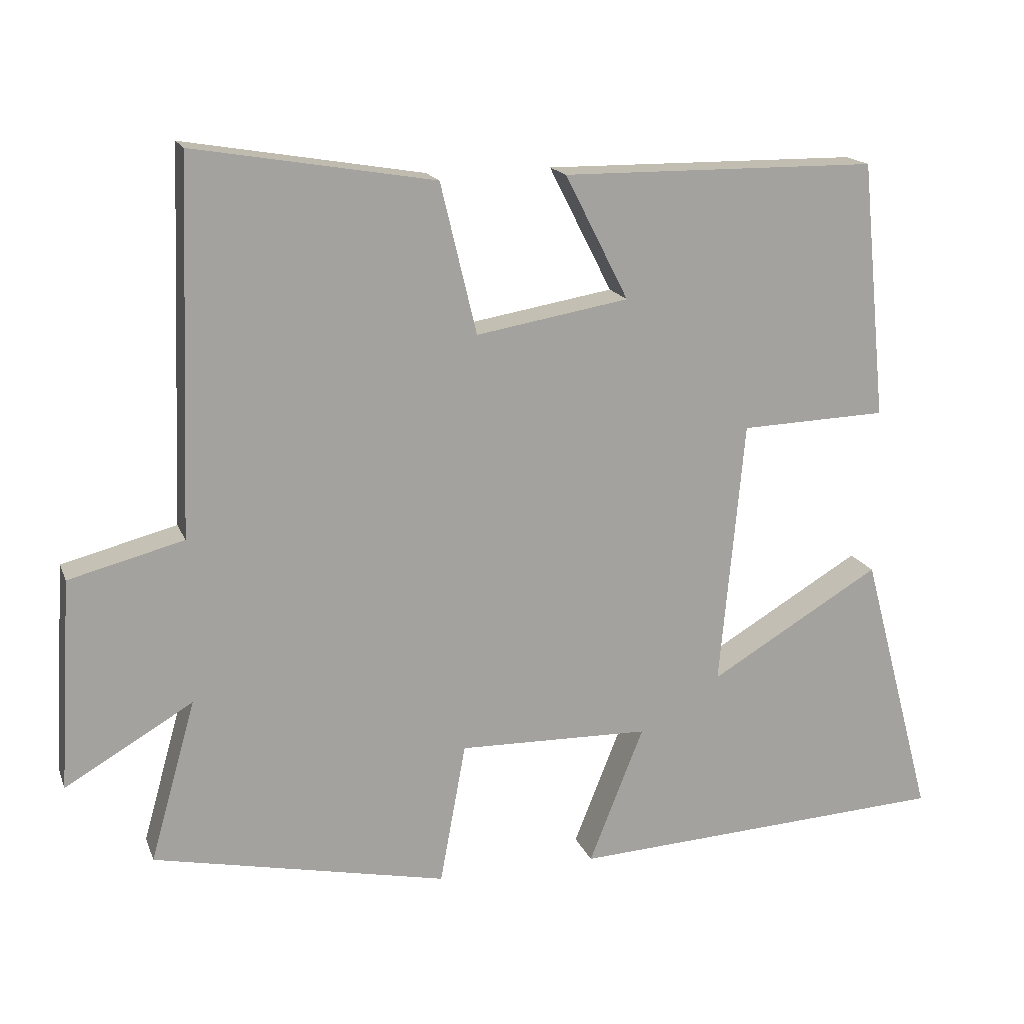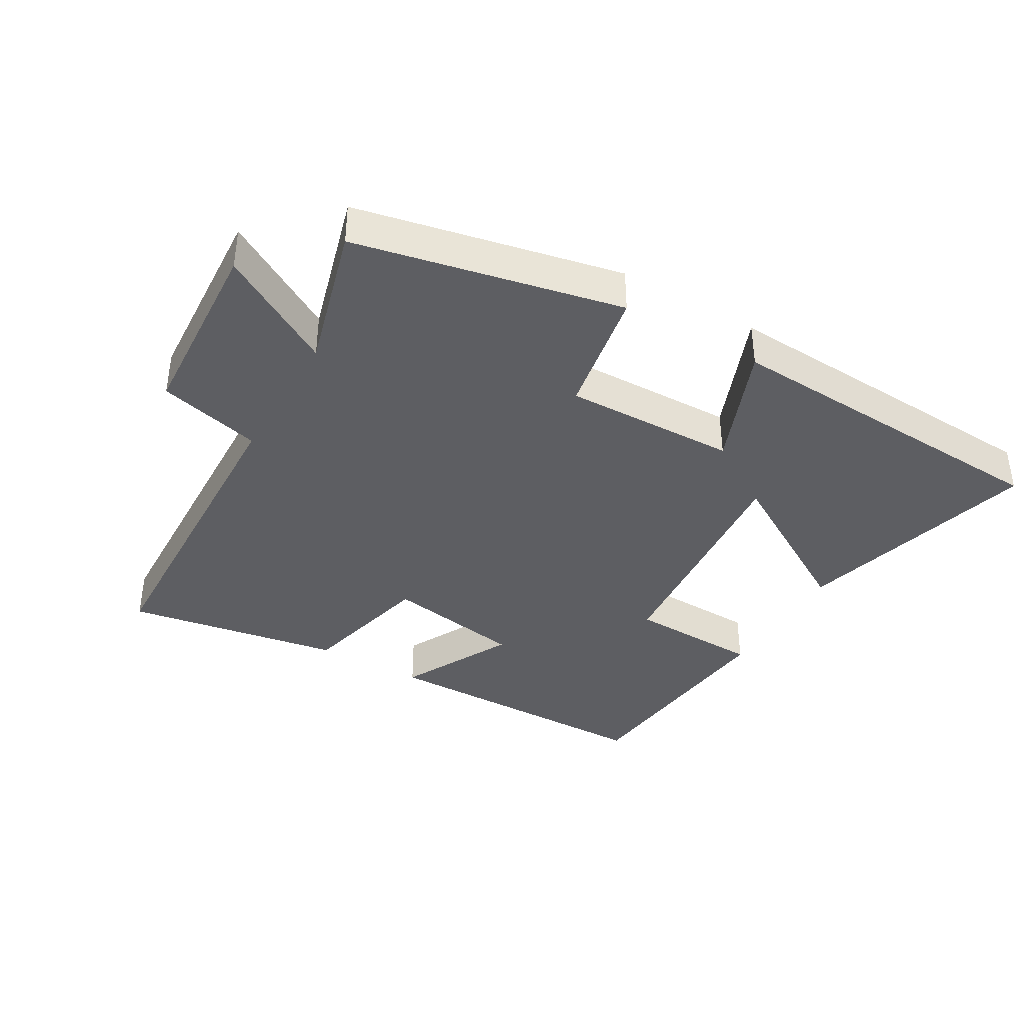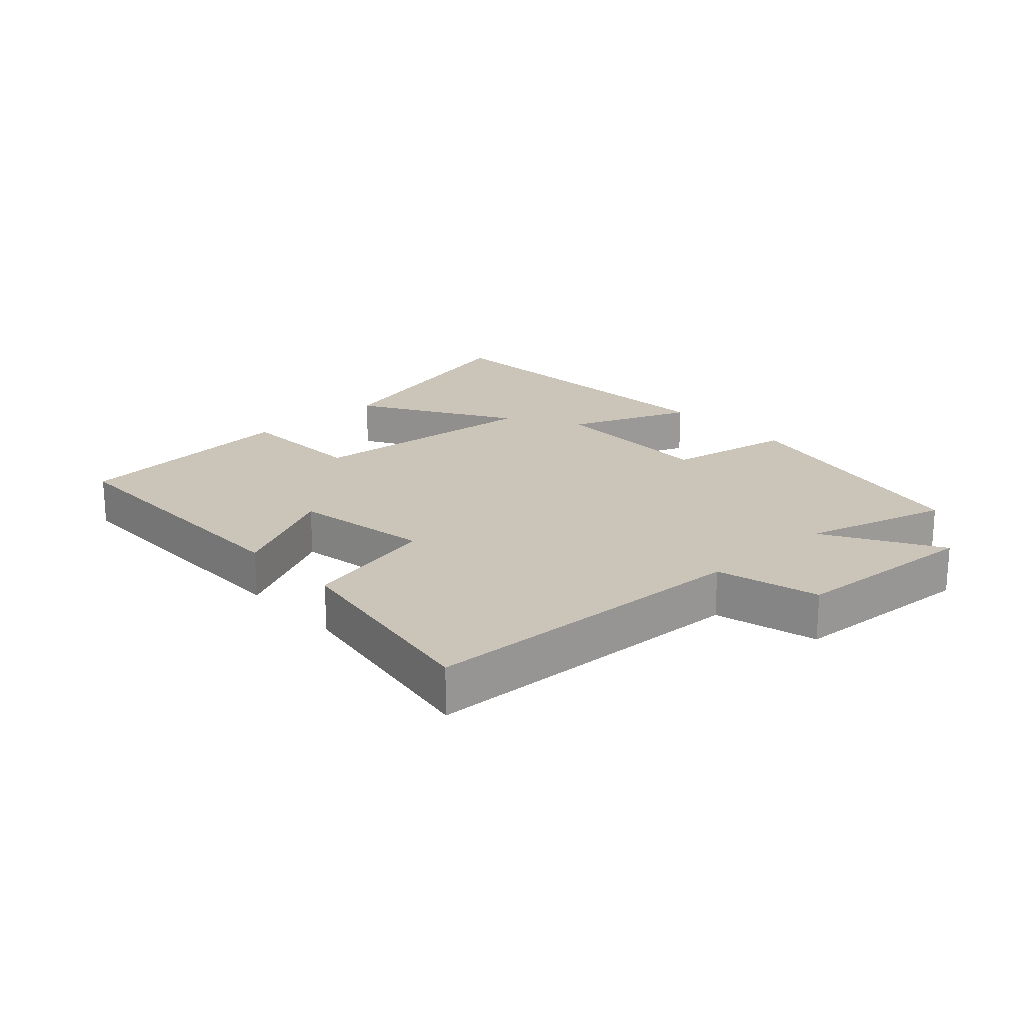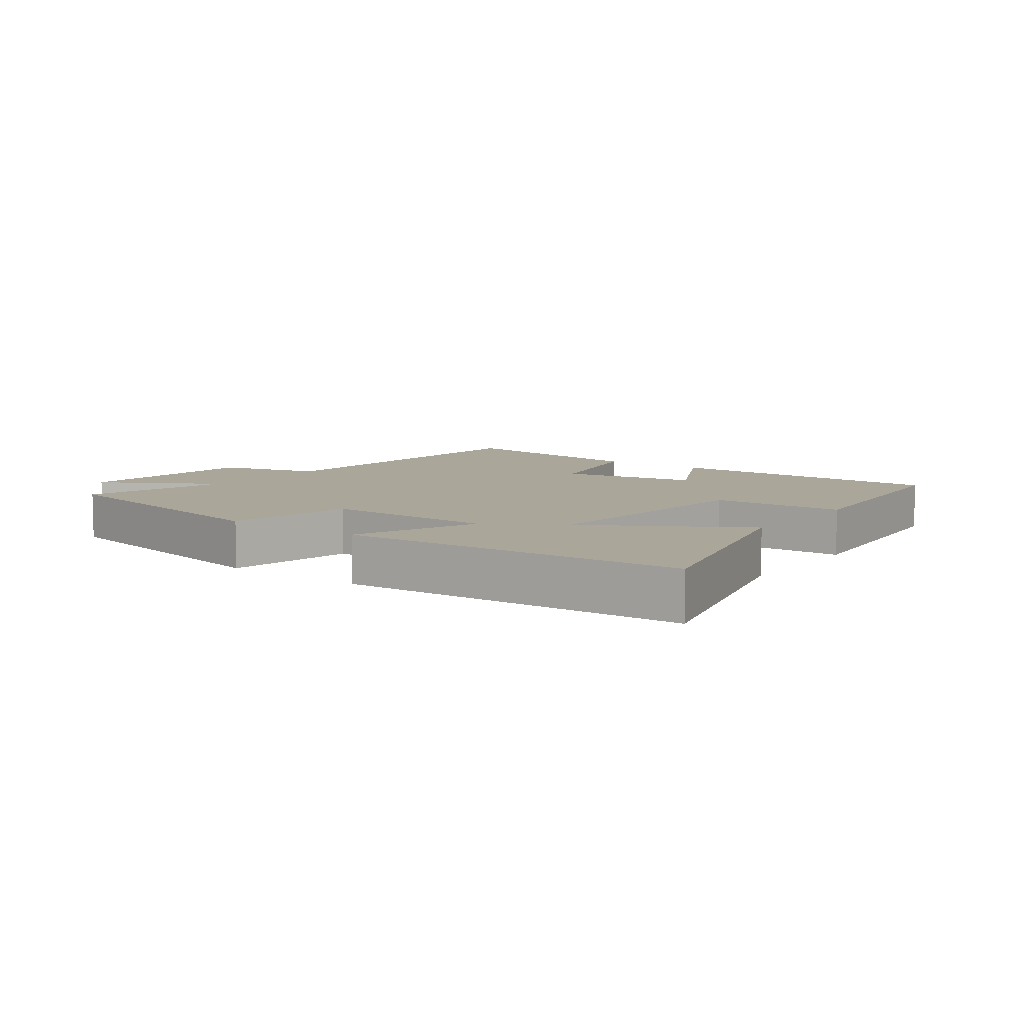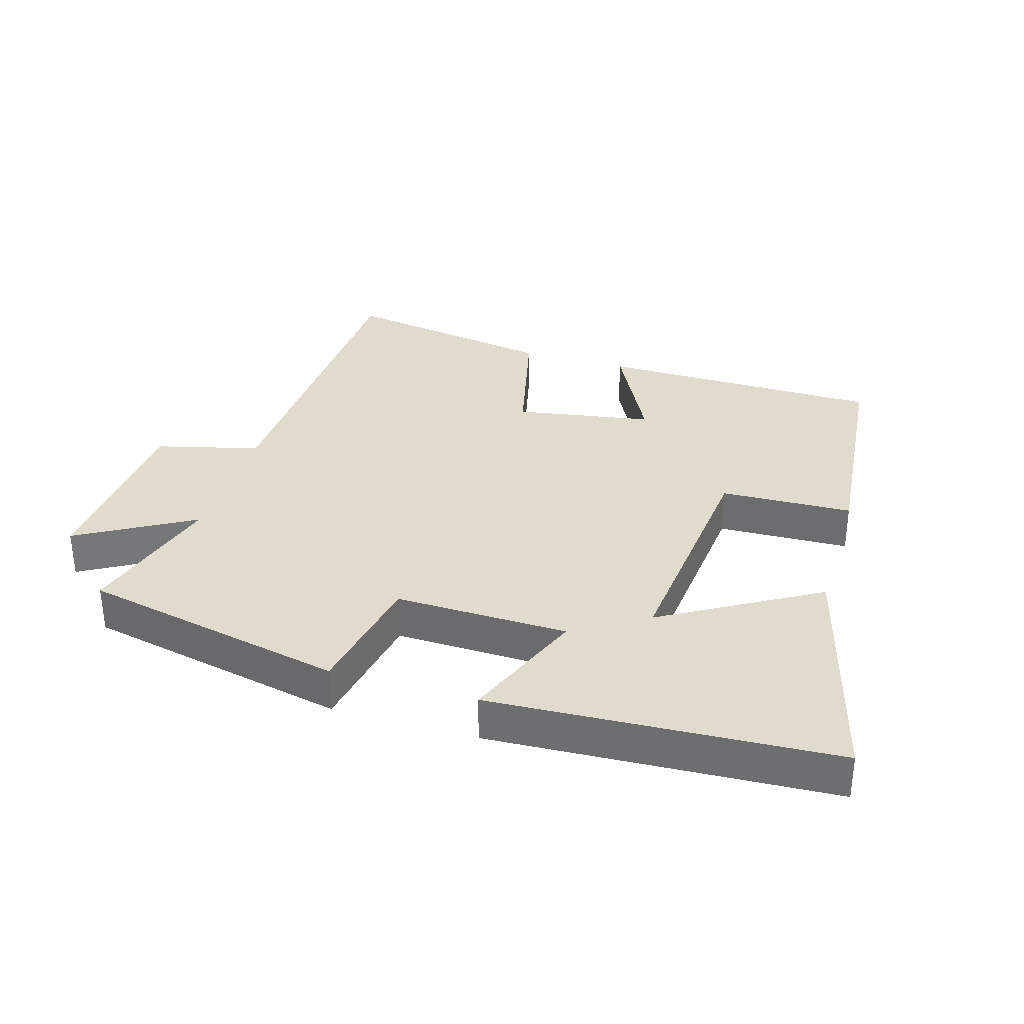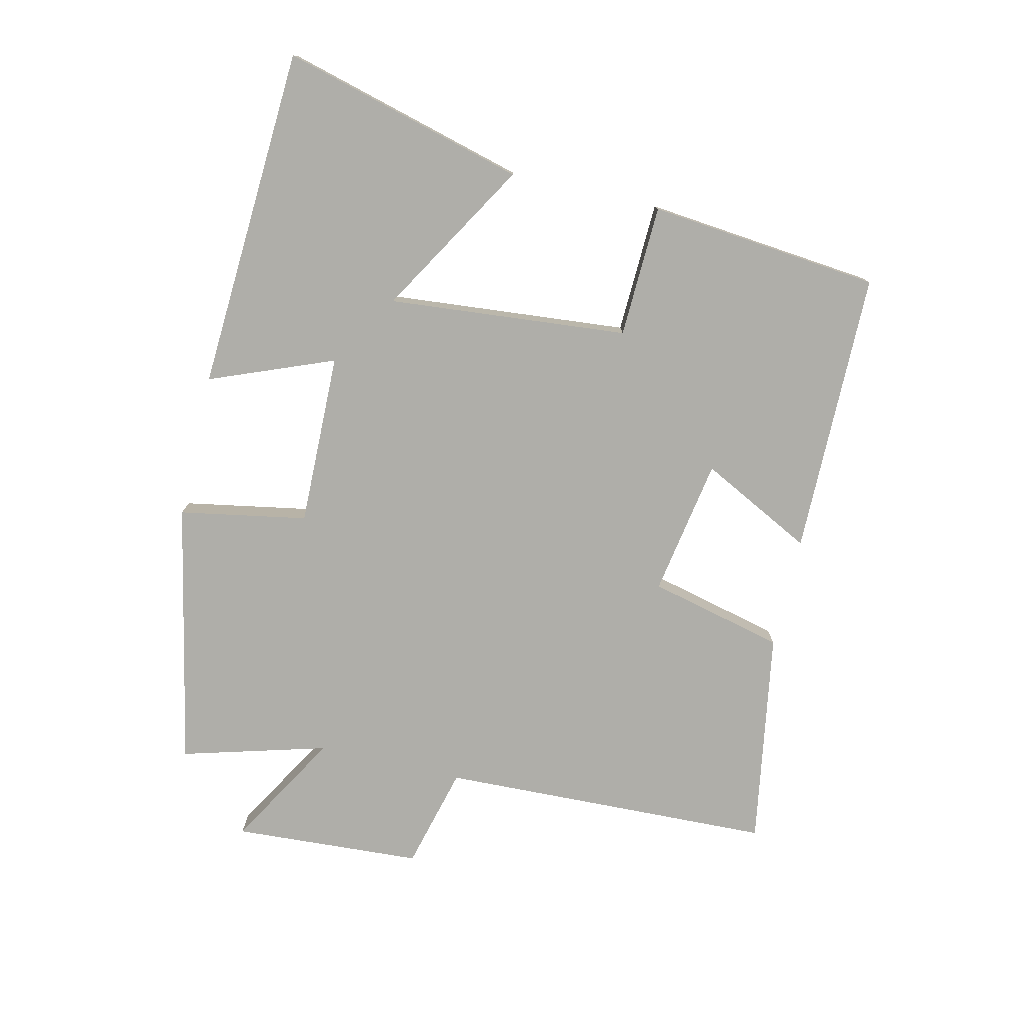
<metadata>
{"format":"obj","ext":"obj","renderer":"f3d","projection":"perspective","resolution":1024,"background":"white","views":[{"elev":16.8,"azim":163.1,"up":"+Z"},{"elev":-38.5,"azim":149.8,"up":"+Y"},{"elev":20.4,"azim":47.3,"up":"+Y"},{"elev":7.8,"azim":-143.6,"up":"+Y"},{"elev":33.3,"azim":-163.2,"up":"+Y"},{"elev":-77.5,"azim":-103.2,"up":"+Y"}]}
</metadata>
<code>
v 0.563 0.07 -0.414
v 0.155 0.07 -0.5
v 0.119 0.07 -0.303
v -0.147 0.07 -0.309
v -0.071 0.07 -0.5
v -0.6 0.07 -0.472
v -0.5 0.07 -0.097
v -0.262 0.07 -0.238
v -0.296 0.07 0.132
v -0.5 0.07 0.139
v -0.465 0.07 0.496
v -0.026 0.07 0.5
v -0.114 0.07 0.327
v 0.098 0.07 0.291
v 0.148 0.07 0.5
v 0.481 0.07 0.556
v 0.5 0.07 0.04
v 0.659 0.07 -0.001
v 0.677 0.07 -0.293
v 0.5 0.07 -0.19
v 0.563 0 -0.414
v 0.155 0 -0.5
v 0.119 0 -0.303
v -0.147 0 -0.309
v -0.071 0 -0.5
v -0.6 0 -0.472
v -0.5 0 -0.097
v -0.262 0 -0.238
v -0.296 0 0.132
v -0.5 0 0.139
v -0.465 0 0.496
v -0.026 0 0.5
v -0.114 0 0.327
v 0.098 0 0.291
v 0.148 0 0.5
v 0.481 0 0.556
v 0.5 0 0.04
v 0.659 0 -0.001
v 0.677 0 -0.293
v 0.5 0 -0.19
f 17 18 19 20
f 16 17 20
f 15 16 20
f 14 15 20
f 13 14 20 1
f 11 12 13
f 10 11 13
f 9 10 13
f 8 9 13
f 6 7 8
f 5 6 8
f 4 5 8
f 3 4 8 13
f 1 2 3
f 1 3 13
f 40 39 38 37
f 40 37 36
f 40 36 35
f 40 35 34
f 21 40 34 33
f 33 32 31
f 33 31 30
f 33 30 29
f 33 29 28
f 28 27 26
f 28 26 25
f 28 25 24
f 33 28 24 23
f 23 22 21
f 33 23 21
f 1 21 22 2
f 2 22 23 3
f 3 23 24 4
f 4 24 25 5
f 5 25 26 6
f 6 26 27 7
f 7 27 28 8
f 8 28 29 9
f 9 29 30 10
f 10 30 31 11
f 11 31 32 12
f 12 32 33 13
f 13 33 34 14
f 14 34 35 15
f 15 35 36 16
f 16 36 37 17
f 17 37 38 18
f 18 38 39 19
f 19 39 40 20
f 20 40 21 1

</code>
